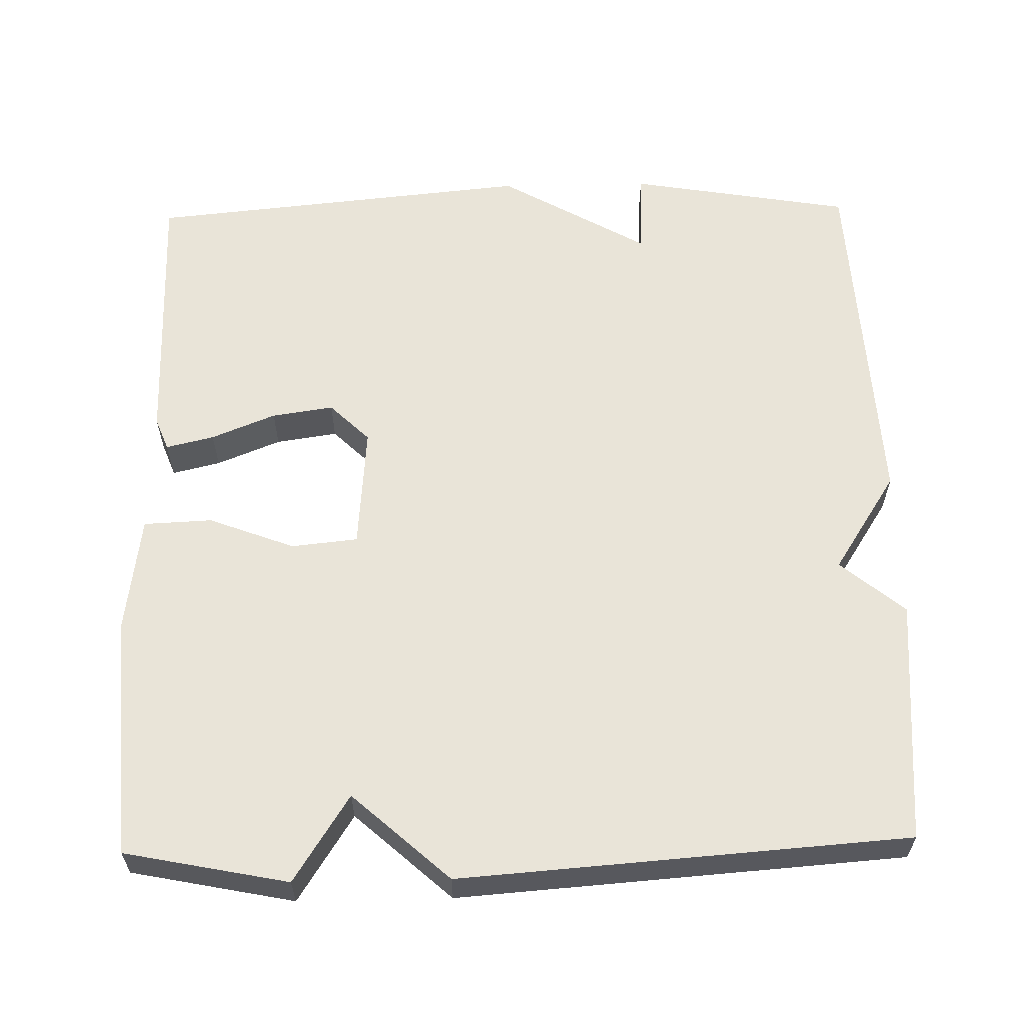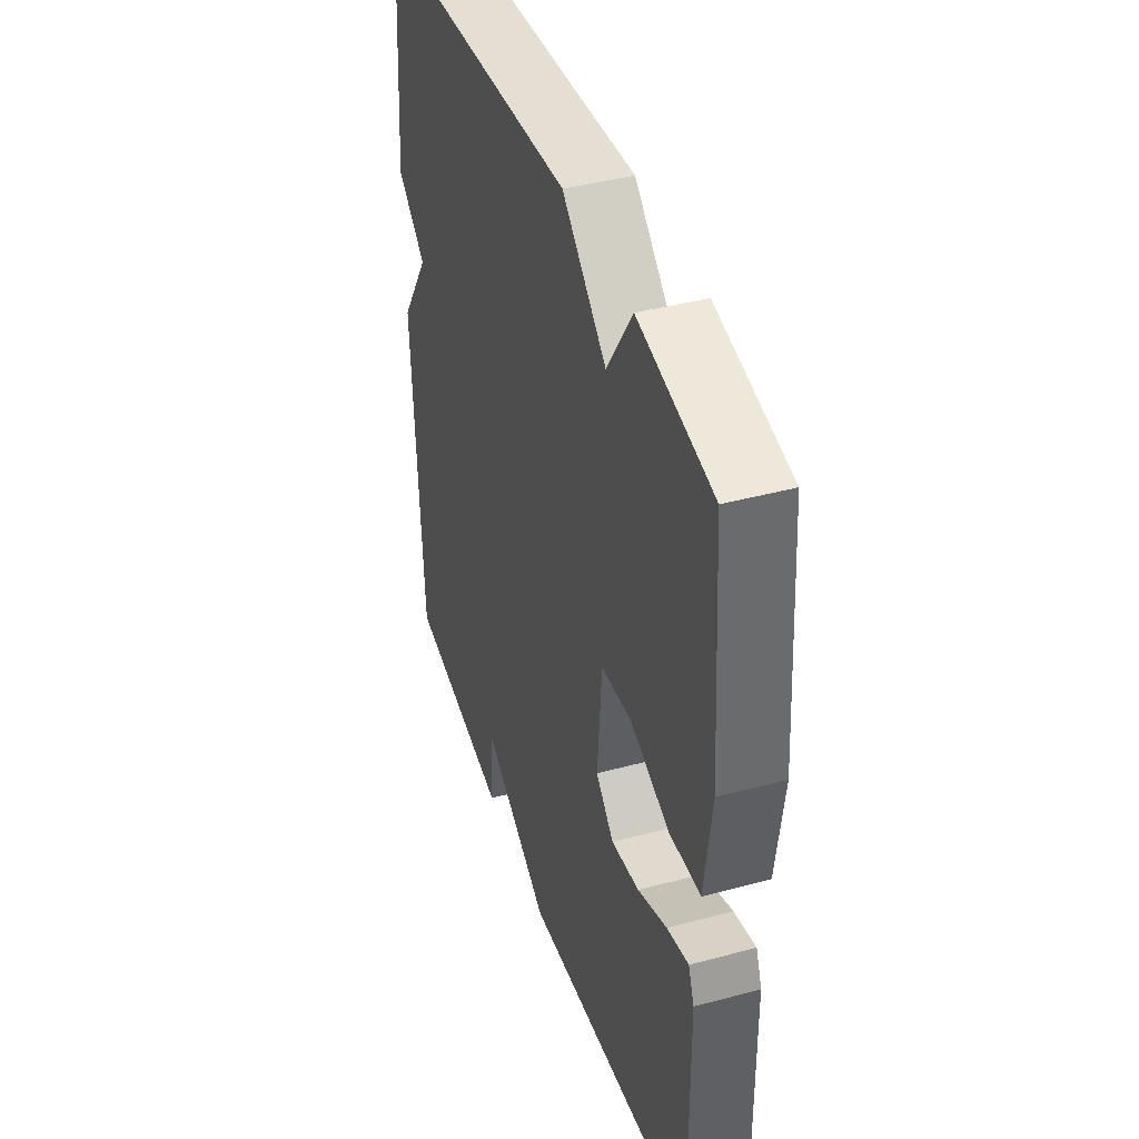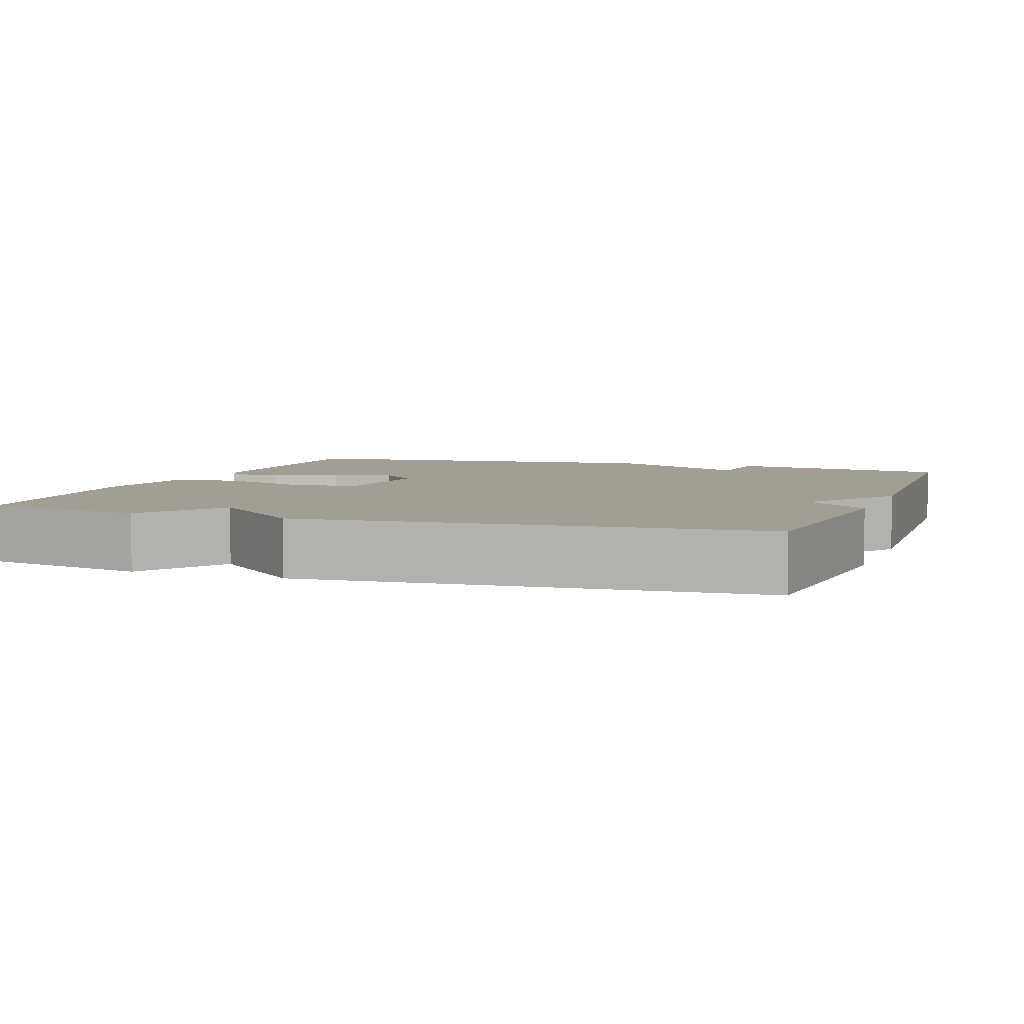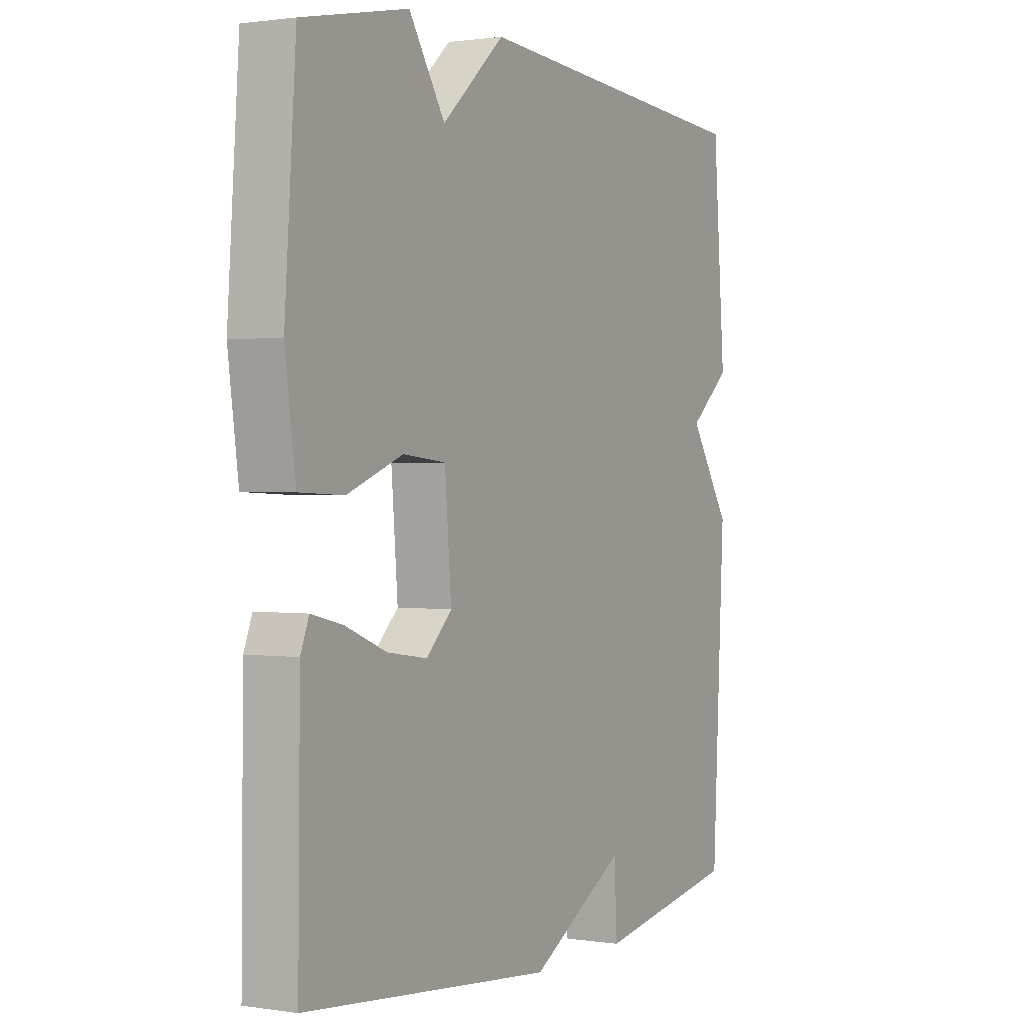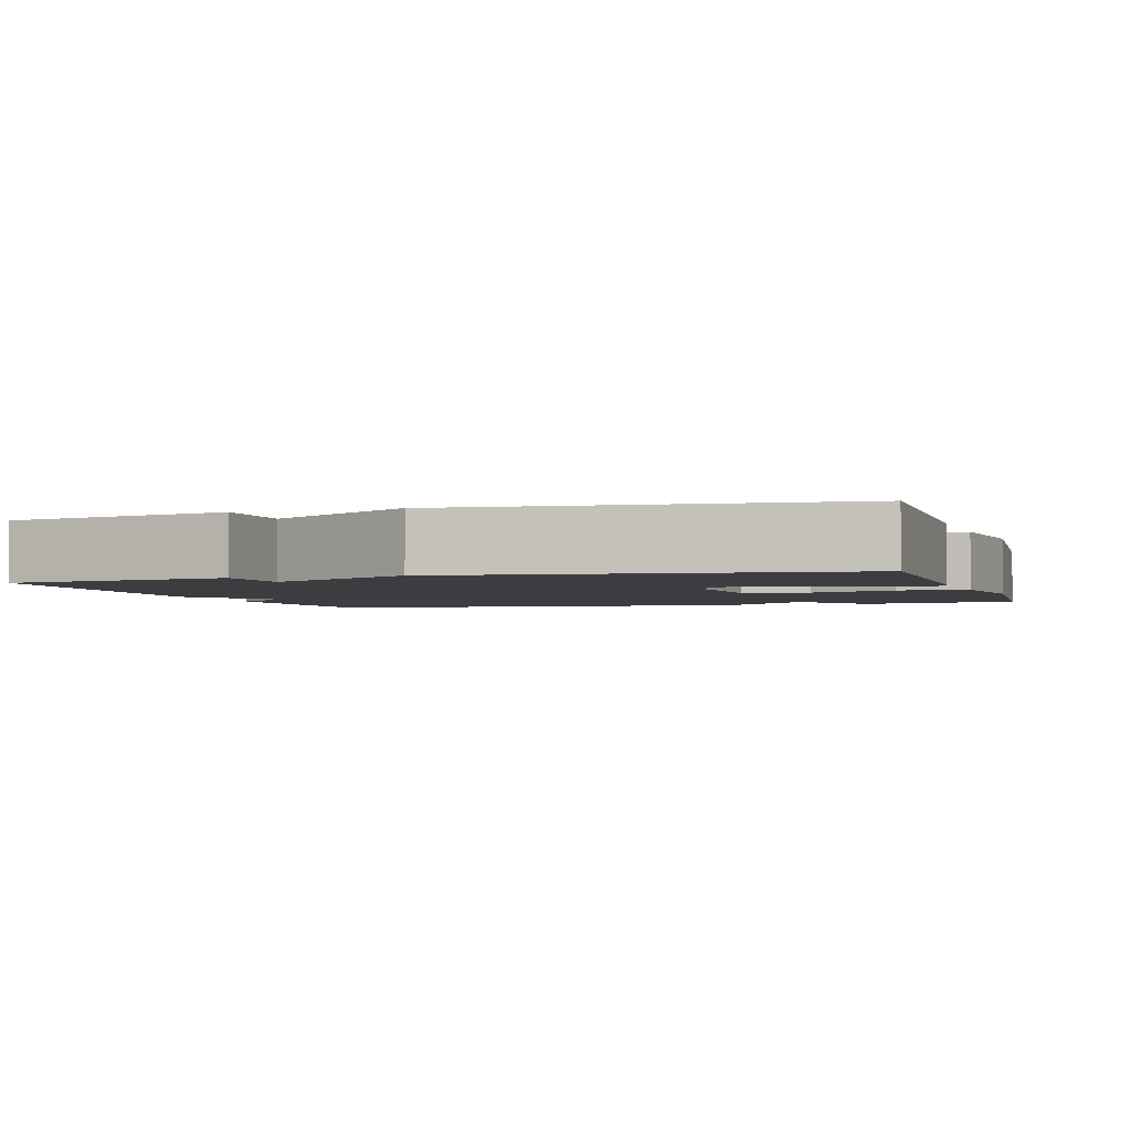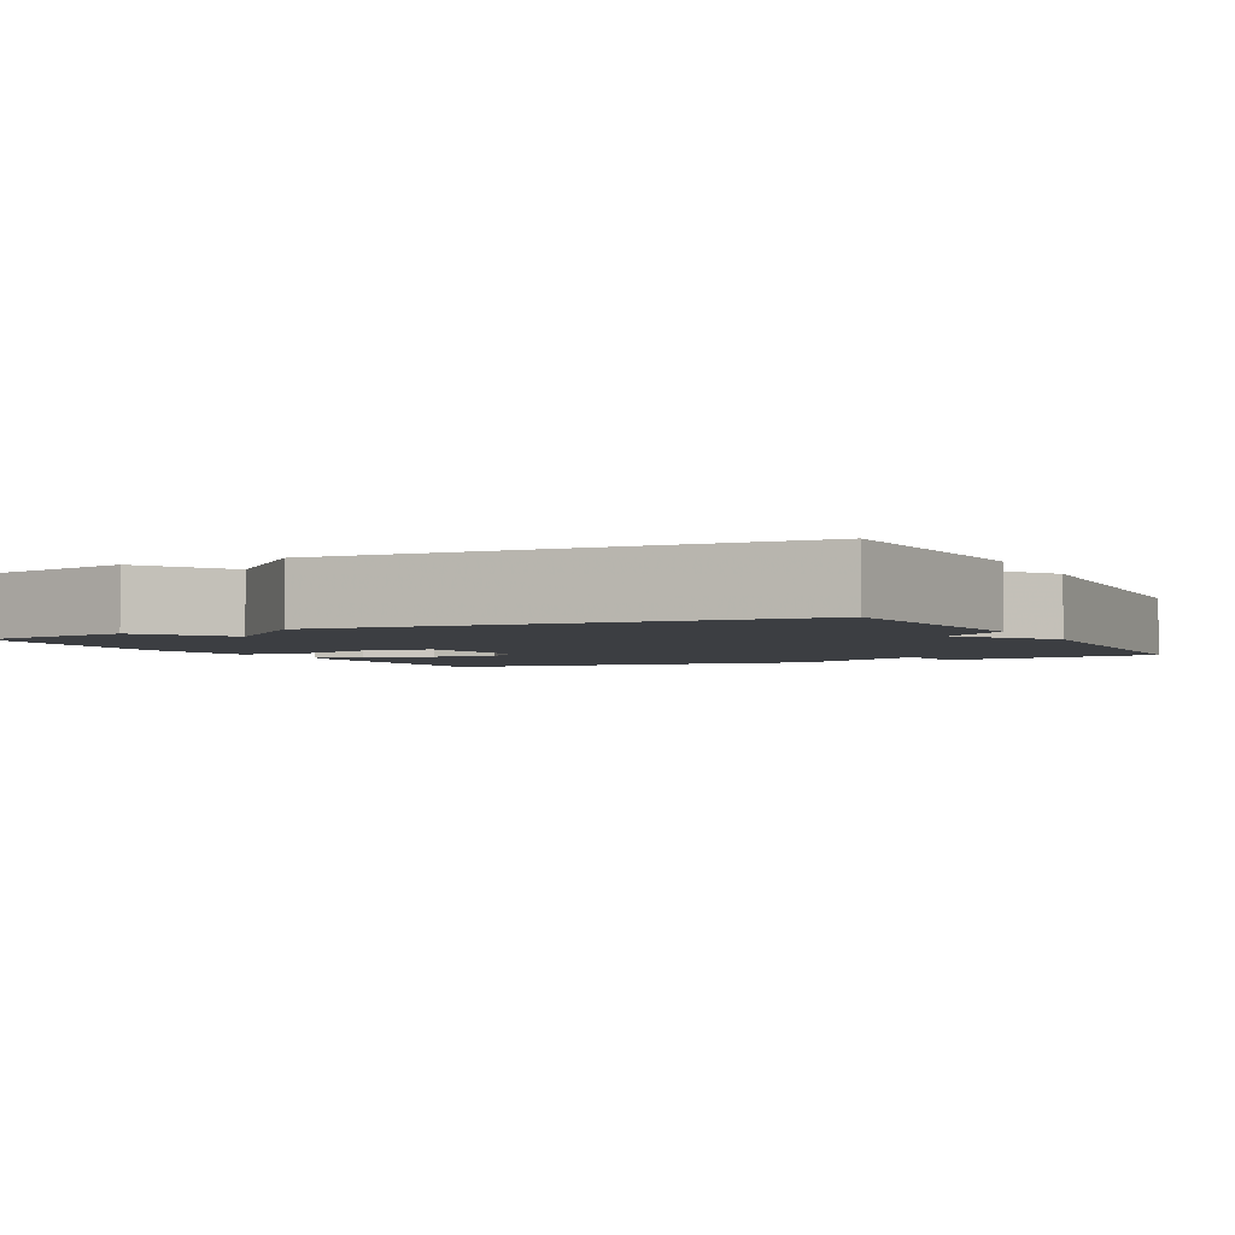
<metadata>
{"format":"obj","ext":"obj","renderer":"f3d","projection":"perspective","resolution":1024,"background":"white","views":[{"elev":60.1,"azim":-1.2,"up":"+Y"},{"elev":41.6,"azim":-108.0,"up":"+Z"},{"elev":5.0,"azim":19.7,"up":"+Y"},{"elev":1.1,"azim":-60.6,"up":"+Z"},{"elev":-2.7,"azim":-162.9,"up":"+Y"},{"elev":-3.0,"azim":27.0,"up":"+Y"}]}
</metadata>
<code>
v -0.5 0.07 -0.5
v -0.496 0.07 -0.141
v -0.479 0.07 -0.098
v -0.416 0.07 -0.113
v -0.332 0.07 -0.147
v -0.251 0.07 -0.159
v -0.199 0.07 -0.108
v -0.212 0.07 0.055
v -0.299 0.07 0.064
v -0.412 0.07 0.021
v -0.502 0.07 0.025
v -0.523 0.07 0.179
v -0.5 0.07 0.5
v -0.286 0.07 0.543
v -0.213 0.07 0.429
v -0.086 0.07 0.543
v 0.5 0.07 0.5
v 0.525 0.07 0.178
v 0.441 0.07 0.108
v 0.525 0.07 -0.022
v 0.5 0.07 -0.5
v 0.207 0.07 -0.55
v 0.201 0.07 -0.438
v 0.007 0.07 -0.55
v -0.5 0 -0.5
v -0.496 0 -0.141
v -0.479 0 -0.098
v -0.416 0 -0.113
v -0.332 0 -0.147
v -0.251 0 -0.159
v -0.199 0 -0.108
v -0.212 0 0.055
v -0.299 0 0.064
v -0.412 0 0.021
v -0.502 0 0.025
v -0.523 0 0.179
v -0.5 0 0.5
v -0.286 0 0.543
v -0.213 0 0.429
v -0.086 0 0.543
v 0.5 0 0.5
v 0.525 0 0.178
v 0.441 0 0.108
v 0.525 0 -0.022
v 0.5 0 -0.5
v 0.207 0 -0.55
v 0.201 0 -0.438
v 0.007 0 -0.55
f 3 4 5
f 2 3 5
f 1 2 5
f 24 1 5
f 23 24 5
f 21 22 23
f 20 21 23
f 19 20 23
f 17 18 19
f 16 17 19
f 15 16 19
f 15 19 23
f 13 14 15
f 12 13 15
f 11 12 15
f 10 11 15
f 9 10 15
f 8 9 15
f 7 8 15 23
f 6 7 23
f 5 6 23
f 29 28 27
f 29 27 26
f 29 26 25
f 29 25 48
f 29 48 47
f 47 46 45
f 47 45 44
f 47 44 43
f 43 42 41
f 43 41 40
f 43 40 39
f 47 43 39
f 39 38 37
f 39 37 36
f 39 36 35
f 39 35 34
f 39 34 33
f 39 33 32
f 47 39 32 31
f 47 31 30
f 47 30 29
f 1 25 26 2
f 2 26 27 3
f 3 27 28 4
f 4 28 29 5
f 5 29 30 6
f 6 30 31 7
f 7 31 32 8
f 8 32 33 9
f 9 33 34 10
f 10 34 35 11
f 11 35 36 12
f 12 36 37 13
f 13 37 38 14
f 14 38 39 15
f 15 39 40 16
f 16 40 41 17
f 17 41 42 18
f 18 42 43 19
f 19 43 44 20
f 20 44 45 21
f 21 45 46 22
f 22 46 47 23
f 23 47 48 24
f 24 48 25 1

</code>
